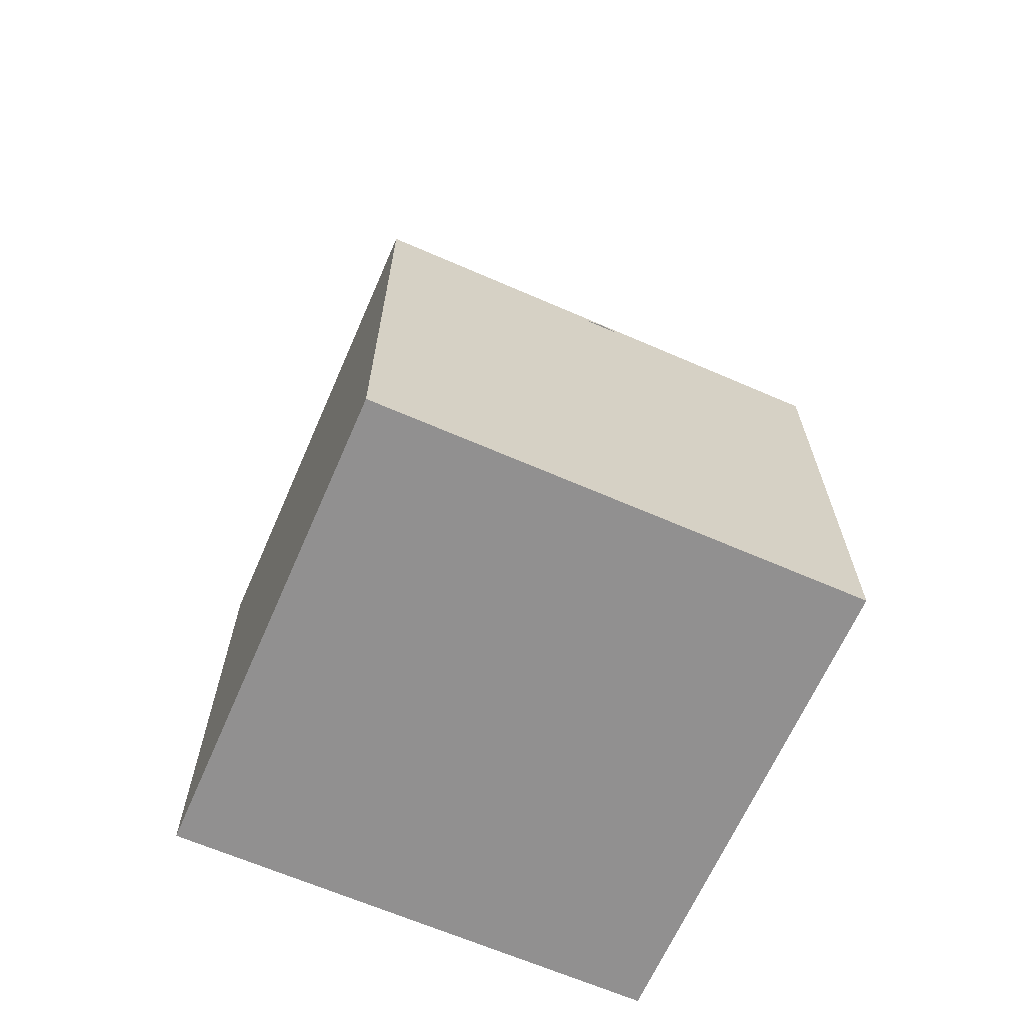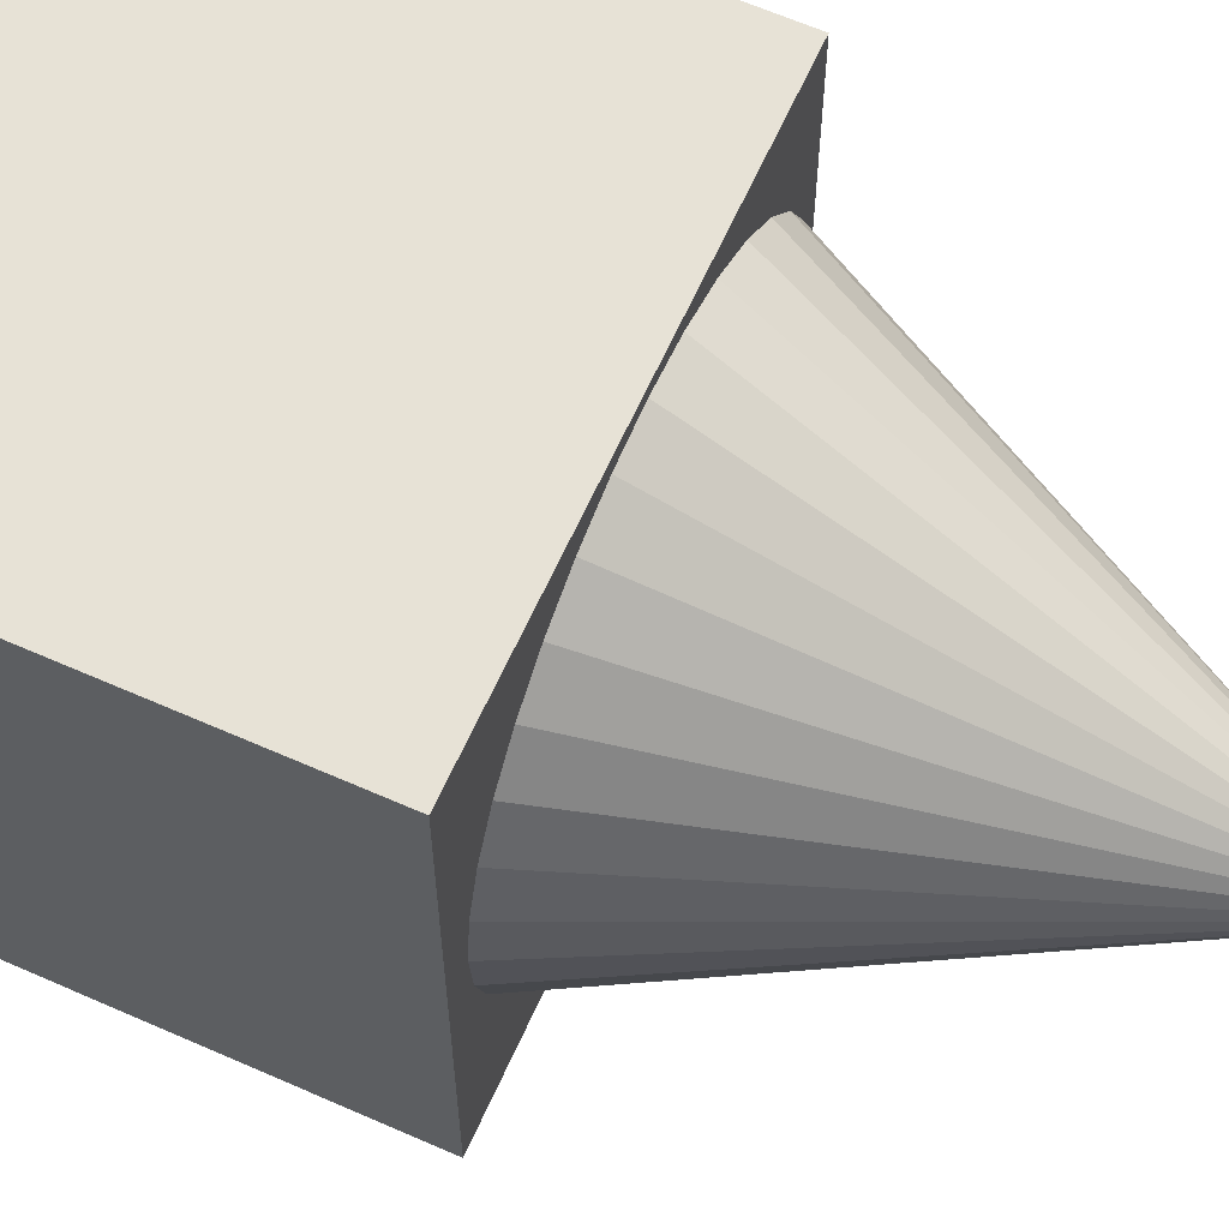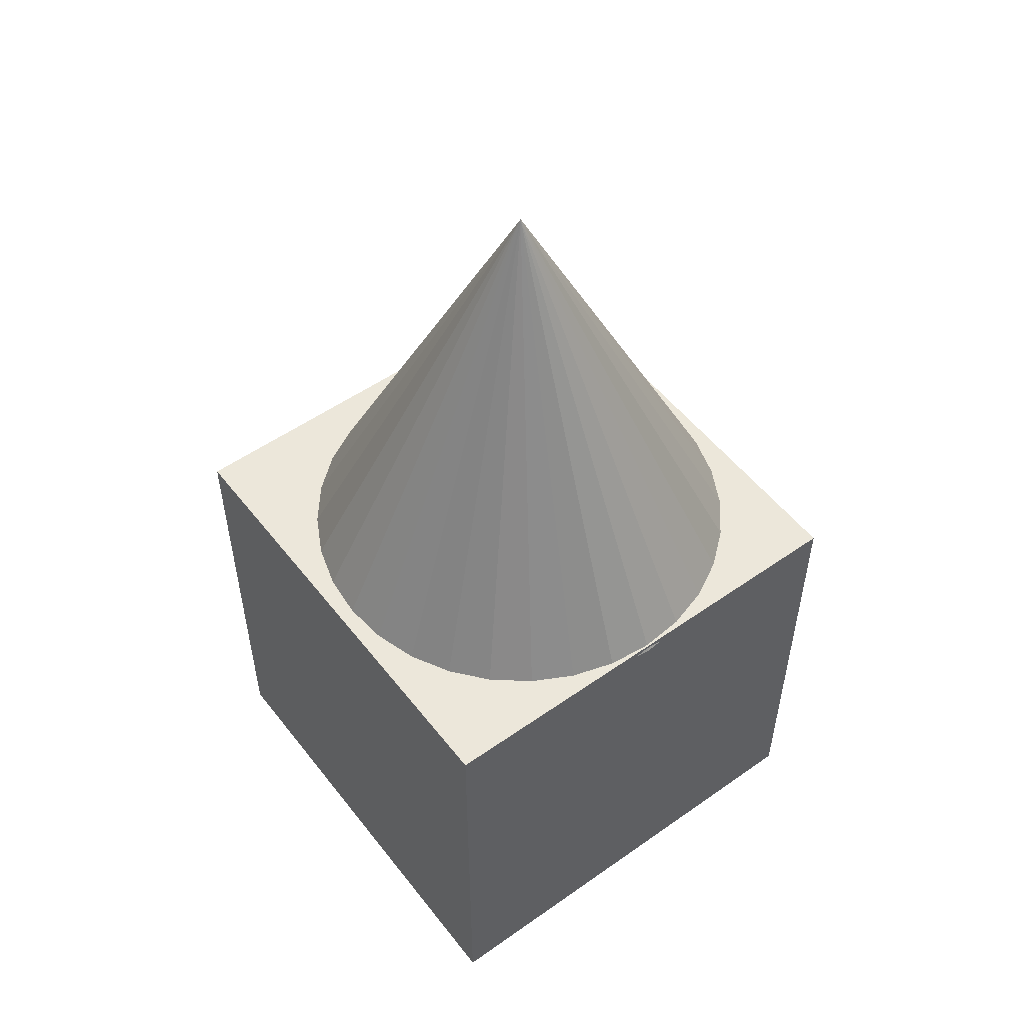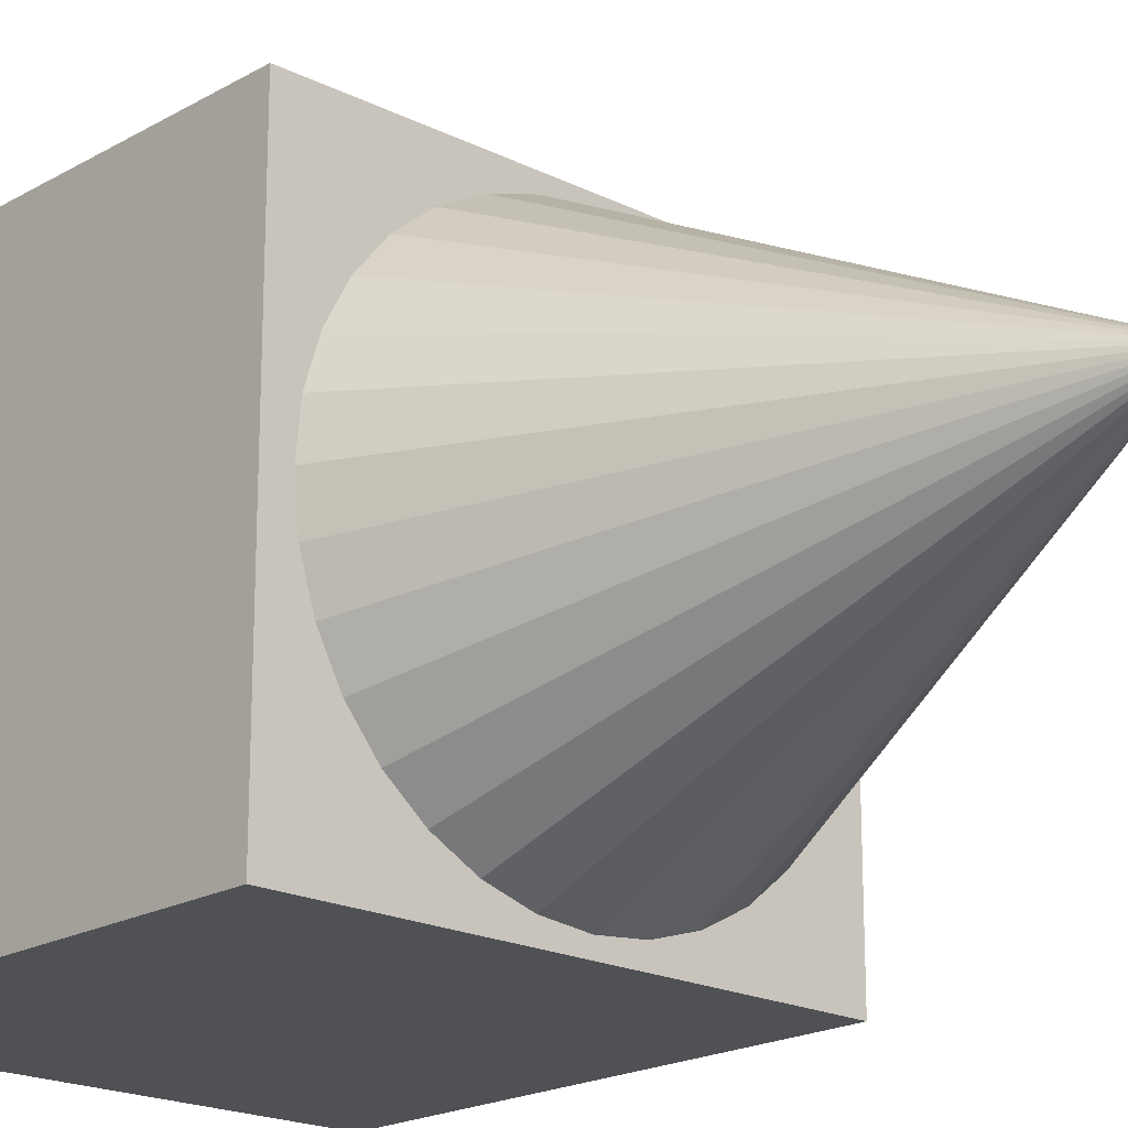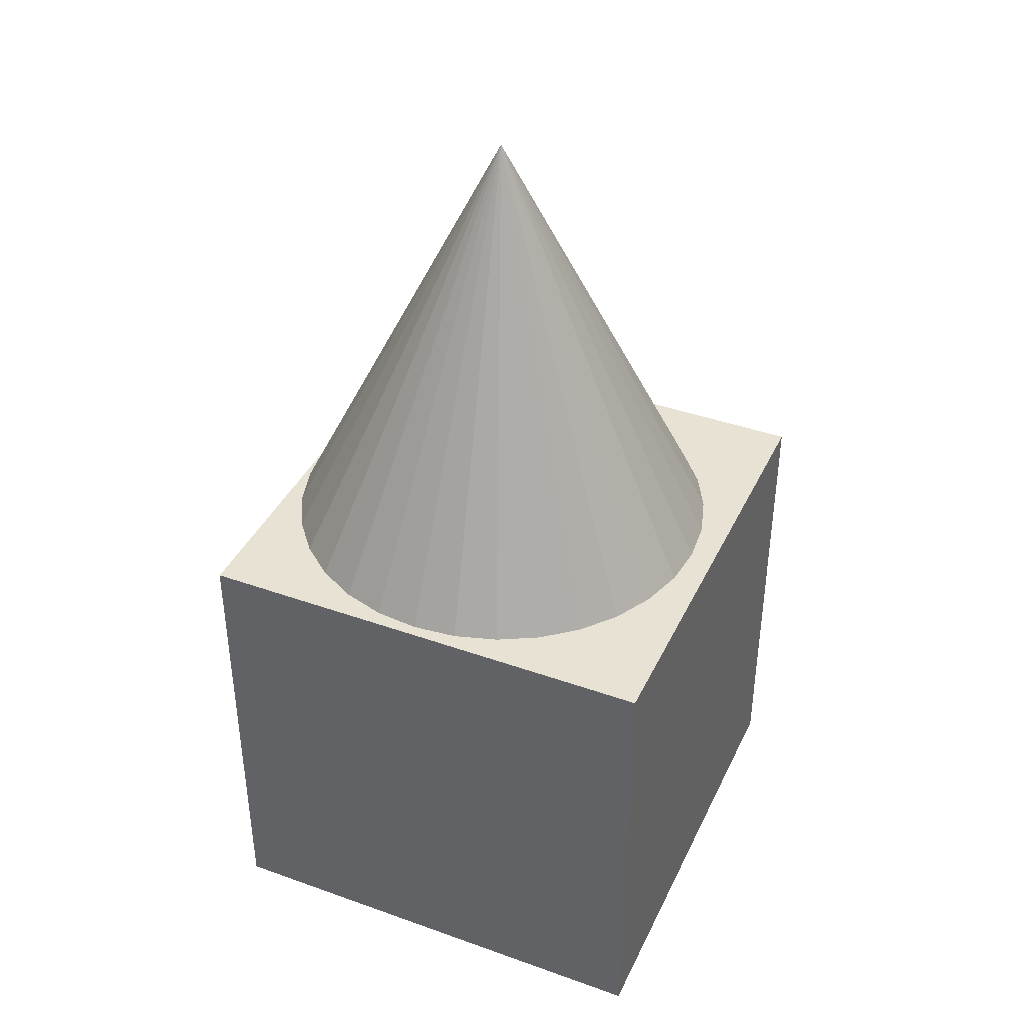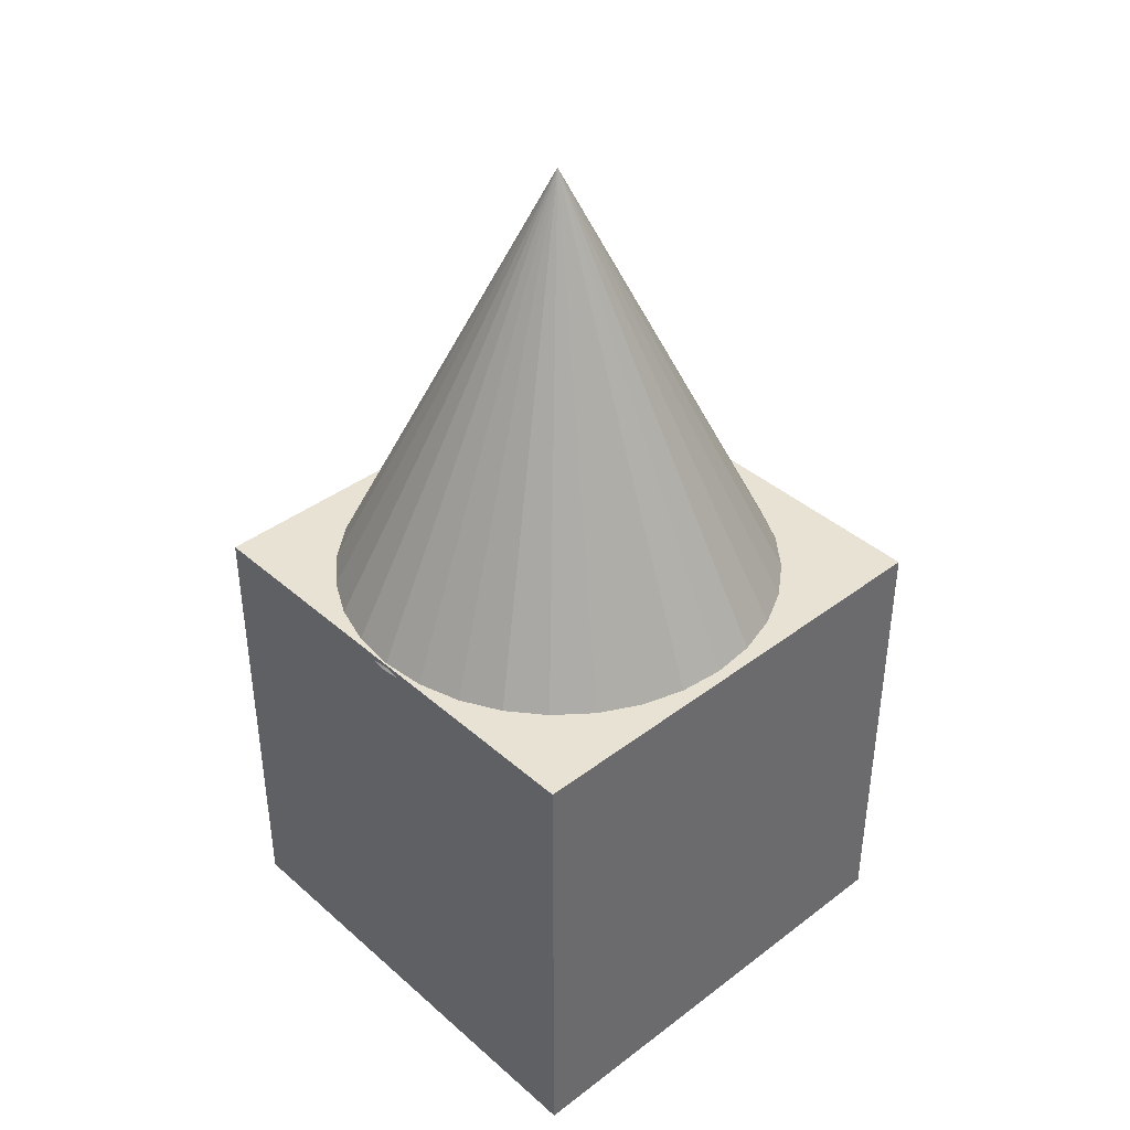
<metadata>
{"format":"obj","ext":"obj","renderer":"f3d","projection":"perspective","resolution":1024,"background":"white","views":[{"elev":-65.8,"azim":-113.6,"up":"+Y"},{"elev":63.3,"azim":114.1,"up":"+Z"},{"elev":52.9,"azim":-127.0,"up":"+Y"},{"elev":-19.5,"azim":136.9,"up":"+Z"},{"elev":39.7,"azim":23.8,"up":"+Y"},{"elev":40.0,"azim":-43.0,"up":"+Y"}]}
</metadata>
<code>
o adorno1_Cube.051
v -1.662 0.9892 -0.6848
v -1.649 0.9892 -0.6835
v -1.637 0.9892 -0.6797
v -1.625 0.9892 -0.6736
v -1.615 0.9892 -0.6653
v -1.607 0.9892 -0.6552
v -1.601 0.9892 -0.6436
v -1.597 0.9892 -0.6311
v -1.595 0.9892 -0.6181
v -1.662 1.123 -0.6181
v -1.597 0.9892 -0.6051
v -1.601 0.9892 -0.5926
v -1.607 0.9892 -0.581
v -1.615 0.9892 -0.5709
v -1.625 0.9892 -0.5626
v -1.637 0.9892 -0.5564
v -1.649 0.9892 -0.5526
v -1.662 0.9892 -0.5514
v -1.675 0.9892 -0.5526
v -1.688 0.9892 -0.5564
v -1.699 0.9892 -0.5626
v -1.709 0.9892 -0.5709
v -1.718 0.9892 -0.581
v -1.724 0.9892 -0.5926
v -1.728 0.9892 -0.6051
v -1.729 0.9892 -0.6181
v -1.728 0.9892 -0.6311
v -1.724 0.9892 -0.6436
v -1.718 0.9892 -0.6552
v -1.709 0.9892 -0.6653
v -1.699 0.9892 -0.6736
v -1.688 0.9892 -0.6797
v -1.675 0.9892 -0.6835
v -1.728 0.8518 -0.549
v -1.728 0.9911 -0.549
v -1.728 0.8518 -0.6883
v -1.728 0.9911 -0.6883
v -1.589 0.8518 -0.549
v -1.589 0.9911 -0.549
v -1.589 0.8518 -0.6883
v -1.589 0.9911 -0.6883
f 32 10 33
f 1 10 2
f 31 10 32
f 30 10 31
f 29 10 30
f 28 10 29
f 27 10 28
f 26 10 27
f 25 10 26
f 24 10 25
f 23 10 24
f 22 10 23
f 21 10 22
f 20 10 21
f 19 10 20
f 18 10 19
f 17 10 18
f 16 10 17
f 15 10 16
f 14 10 15
f 13 10 14
f 12 10 13
f 11 10 12
f 9 10 11
f 8 10 9
f 7 10 8
f 6 10 7
f 5 10 6
f 4 10 5
f 3 10 4
f 33 10 1
f 2 10 3
f 1 2 3 4 5 6 7 8 9 11 12 13 14 15 16 17 18 19 20 21 22 23 24 25 26 27 28 29 30 31 32 33
f 35 37 36 34
f 37 41 40 36
f 41 39 38 40
f 39 35 34 38
f 34 36 40 38
f 39 41 37 35

</code>
